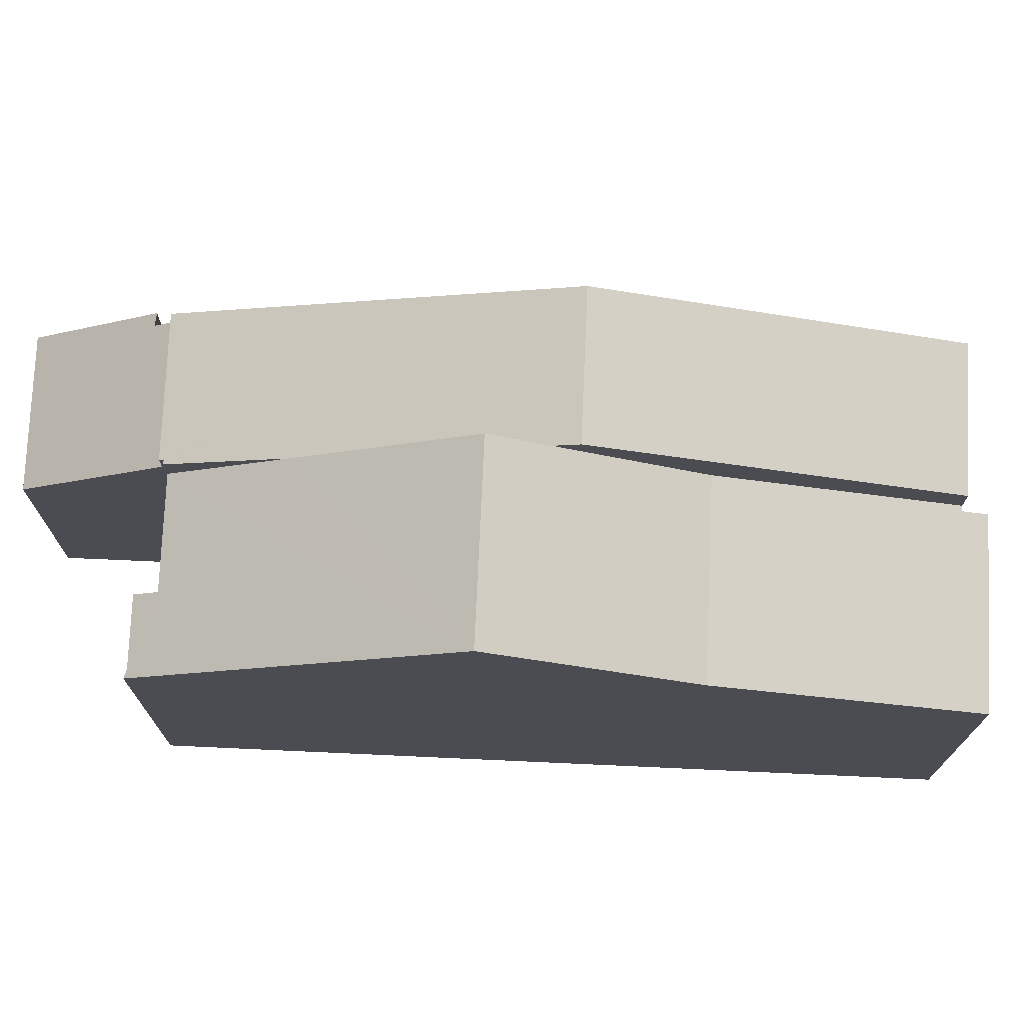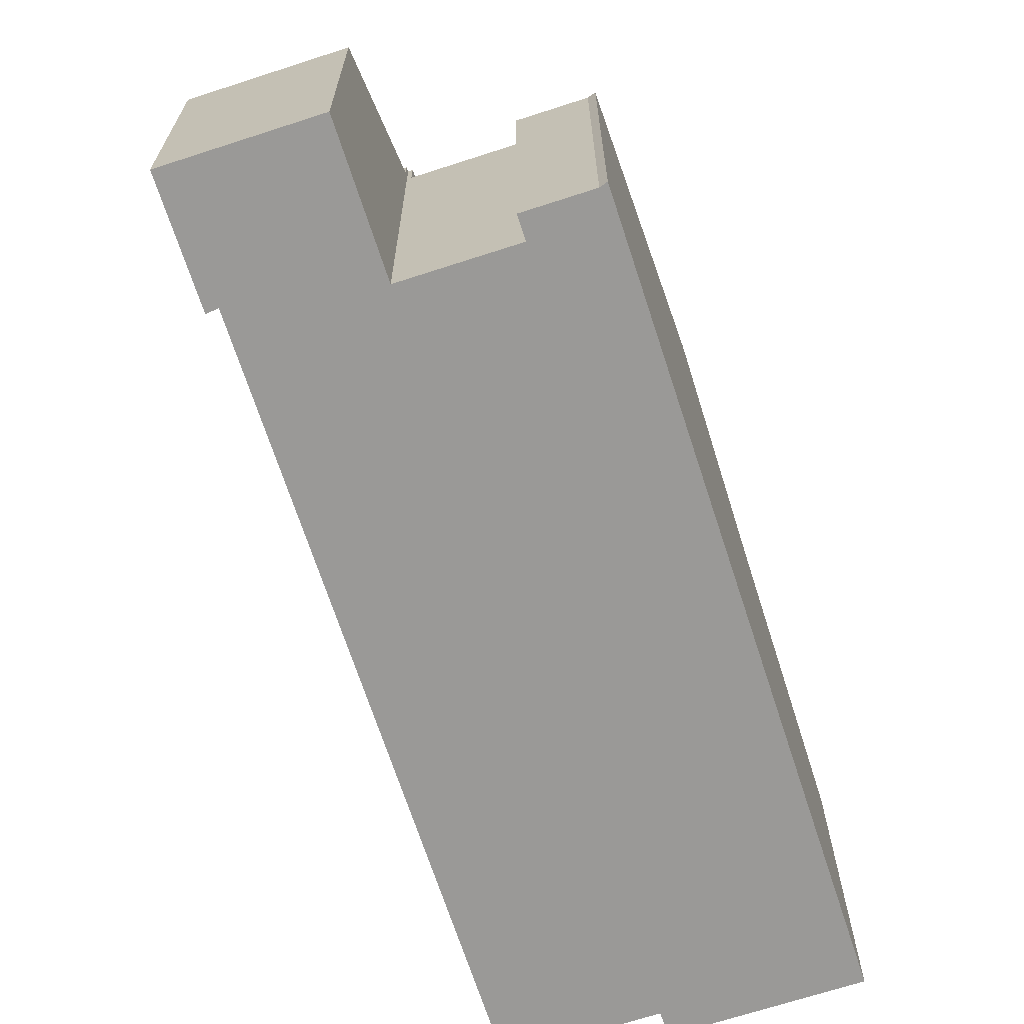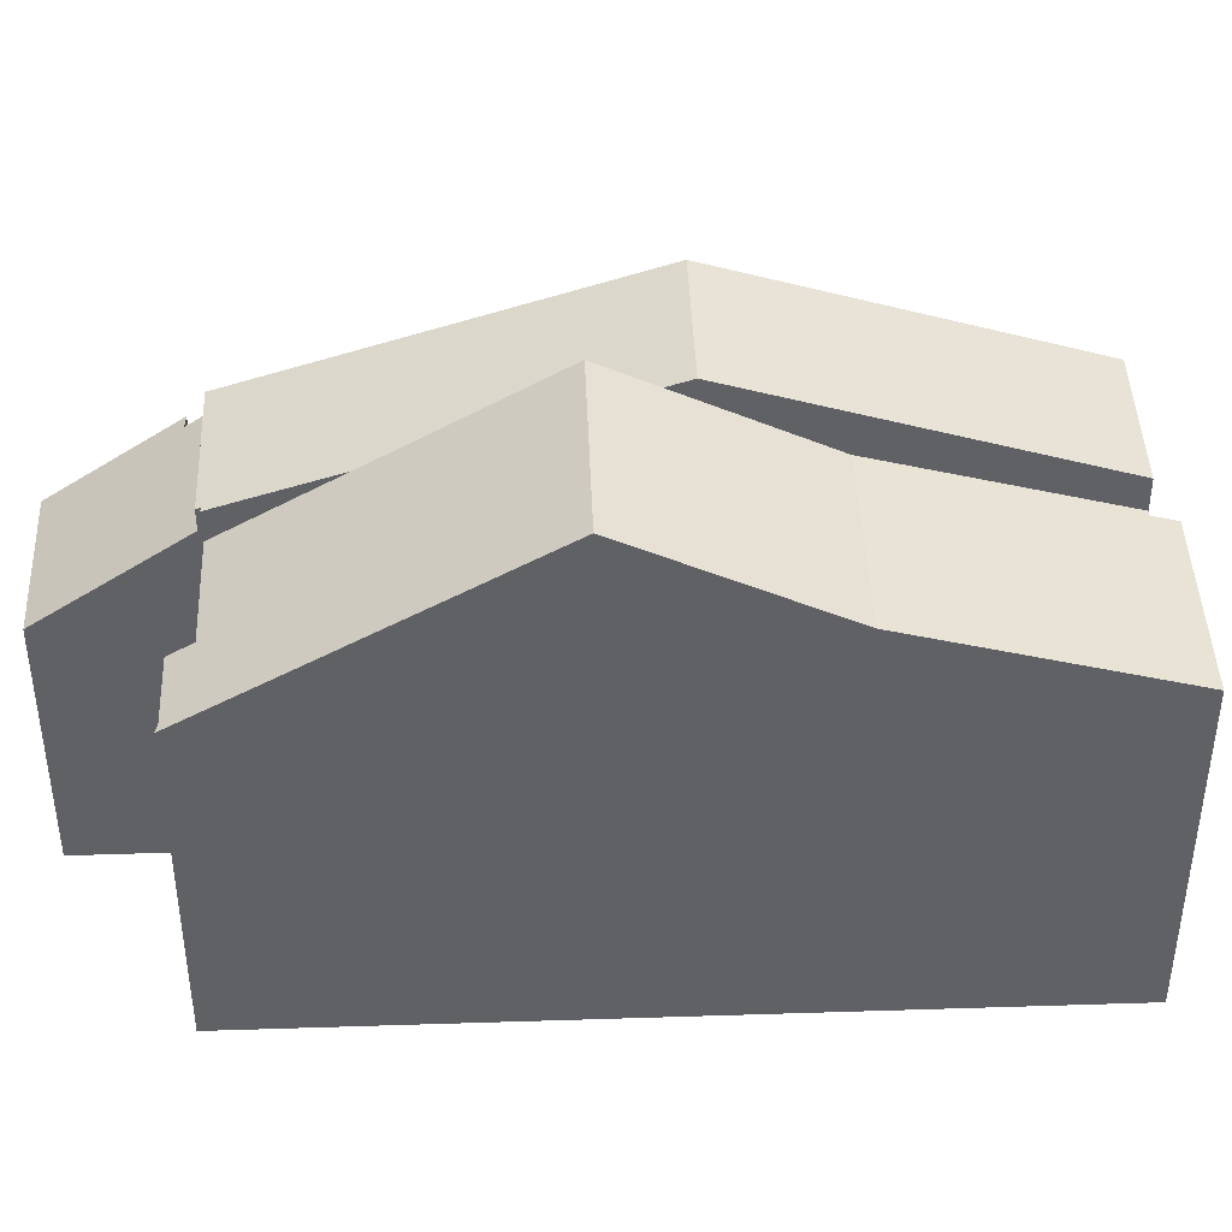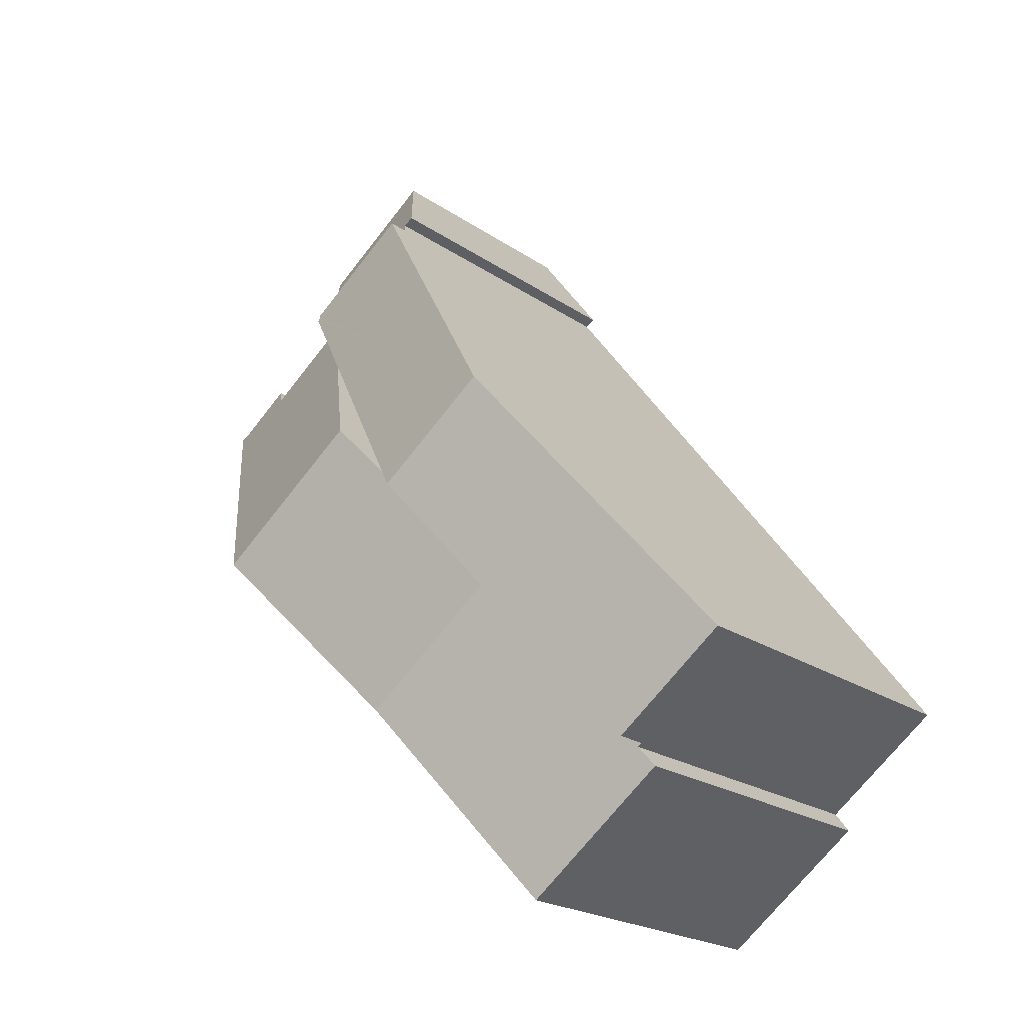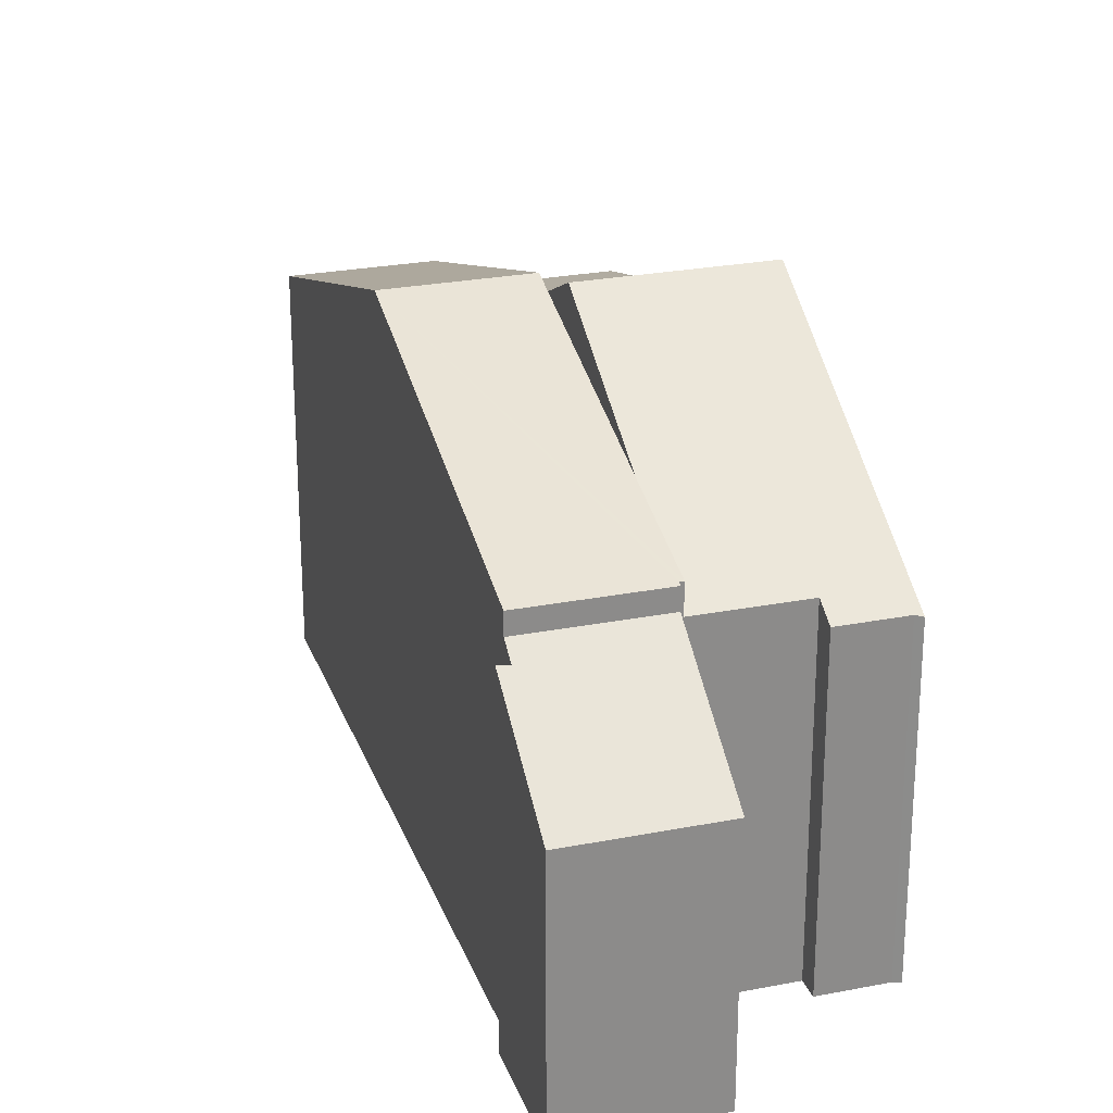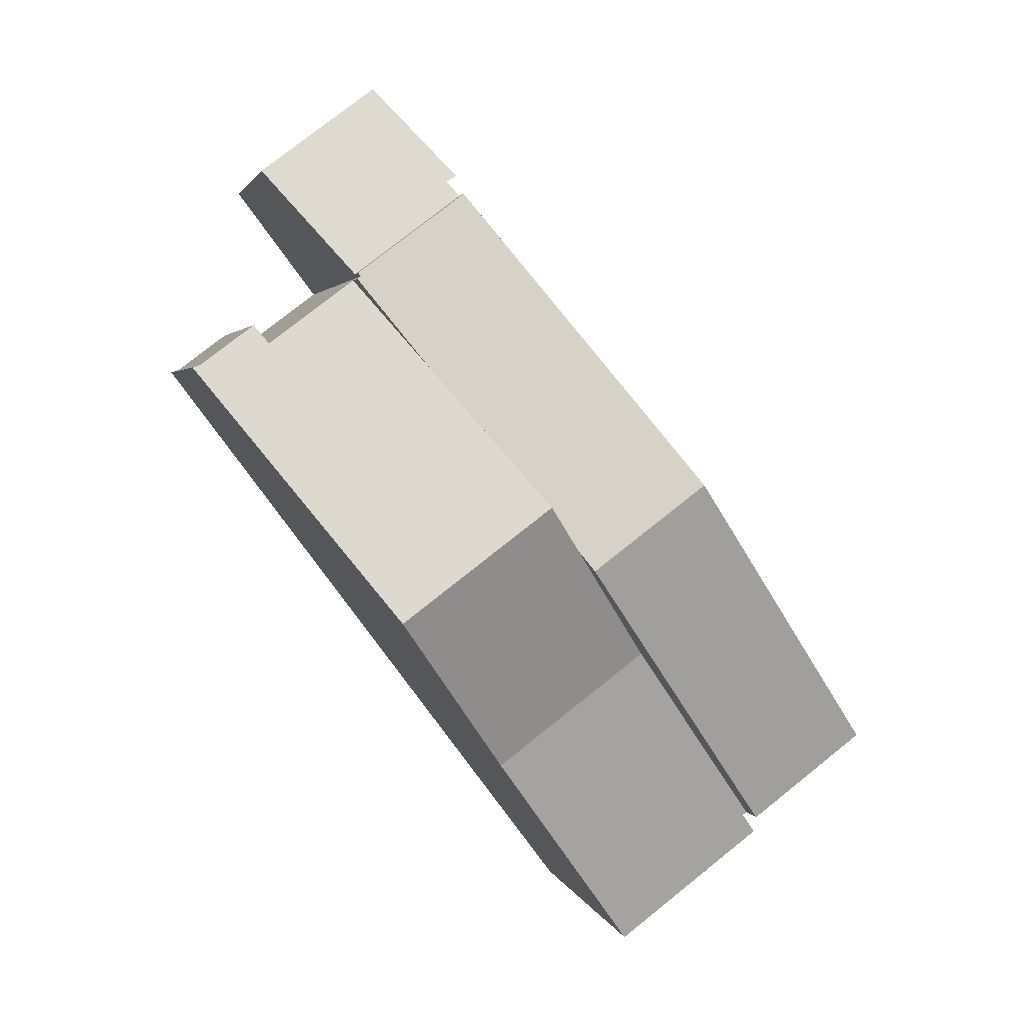
<metadata>
{"format":"obj","ext":"obj","renderer":"f3d","projection":"perspective","resolution":1024,"background":"white","views":[{"elev":74.7,"azim":129.4,"up":"+Y"},{"elev":-68.9,"azim":54.9,"up":"+Y"},{"elev":43.4,"azim":124.6,"up":"+Y"},{"elev":-21.3,"azim":-140.5,"up":"+Z"},{"elev":25.7,"azim":19.5,"up":"+Y"},{"elev":2.7,"azim":167.6,"up":"+Z"}]}
</metadata>
<code>
v  10.91 9.561 9.074
v  11.96 11.85 3.309
v  8.52 11.85 5.89
v  12.5 8.039 11.19
v  14.52 8.039 9.678
v  15.99 7.981 8.699
v  14.58 7.981 9.759
v  14.85 7.722 10.12
v  16.11 7.722 9.169
v  16.3 7.686 9.11
v  5.788 9.631 2.249
v  9.234 9.631 -0.336
v  7.391 10.93 4.385
v  7.736 11.21 4.846
v  2.377 8.009 -2.493
v  6.06 8.159 -4.582
v  5.737 8.009 -5.013
v  2.718 8.167 -2.039
v  2.623 8.167 -1.968
v  2.623 1.205e-16 -1.968
v  12.5 -6.853e-16 11.19
v  5.788 -1.377e-16 2.249
v  7.391 -2.685e-16 4.385
v  7.736 -2.967e-16 4.846
v  8.52 -3.607e-16 5.89
v  10.91 -5.556e-16 9.074
v  14.52 -5.926e-16 9.678
v  14.85 -6.196e-16 10.12
v  14.58 -5.976e-16 9.759
v  2.718 1.249e-16 -2.039
v  2.377 1.527e-16 -2.493
v  16.11 -5.614e-16 9.169
v  16.3 -5.578e-16 9.11
v  15.99 -5.327e-16 8.699
v  11.96 -2.026e-16 3.309
v  9.234 2.057e-17 -0.336
v  6.06 2.806e-16 -4.582
v  5.737 3.07e-16 -5.013
v  4.768 11.39 6.353
v  2.623 8.911 -1.968
v  0 8.911 5.456e-16
v  5.788 10.56 2.249
v  7.391 11.39 4.385
v  12.48 8.702 11.33
v  9.937 8.702 13.24
v  12.42 8.733 11.25
v  12.5 8.734 11.19
v  8.52 10.81 5.89
v  12.42 -6.89e-16 11.25
v  12.48 -6.939e-16 11.33
v  0 0 0
v  4.768 -3.89e-16 6.353
v  9.937 -8.107e-16 13.24
v  14.45 5.964 13.97
v  9.966 7.919 13.74
v  11.69 5.963 16.04
v  10.21 7.898 13.6
v  12.48 8.203 11.33
v  9.937 8.204 13.24
v  10.21 -8.327e-16 13.6
v  9.966 -8.414e-16 13.74
v  11.69 -9.822e-16 16.04
v  14.45 -8.552e-16 13.97
g defaultobject
f 1 2 3
f 2 1 4
f 2 4 5
f 2 5 6
f 6 5 7
f 6 7 8
f 6 8 9
f 6 9 10
f 11 2 12
f 2 11 13
f 2 13 3
f 3 13 14
f 15 16 17
f 16 15 12
f 12 15 18
f 12 18 11
f 11 18 19
f 14 1 3
f 1 14 13
f 1 13 11
f 1 11 19
f 1 19 4
f 4 19 20
f 4 20 21
f 21 20 22
f 21 22 23
f 21 23 24
f 21 24 25
f 21 25 26
f 27 7 5
f 7 27 8
f 8 27 28
f 28 27 29
f 15 30 18
f 30 15 31
f 21 5 4
f 5 21 27
f 28 9 8
f 9 28 32
f 32 10 9
f 10 32 33
f 33 6 10
f 6 33 2
f 2 33 12
f 12 33 34
f 12 34 35
f 12 35 16
f 16 35 36
f 16 36 17
f 17 36 37
f 17 37 38
f 38 15 17
f 15 38 31
f 30 19 18
f 19 30 20
f 37 31 38
f 31 37 30
f 30 37 36
f 30 36 20
f 20 36 22
f 22 36 35
f 22 35 23
f 23 35 24
f 24 35 25
f 25 35 34
f 25 34 26
f 26 34 27
f 26 27 21
f 33 27 34
f 27 33 32
f 27 32 29
f 28 29 32
f 39 40 41
f 40 39 42
f 42 39 43
f 44 39 45
f 39 44 46
f 39 46 47
f 39 47 1
f 39 1 48
f 39 48 14
f 39 14 43
f 42 20 40
f 20 42 43
f 20 43 14
f 20 14 48
f 20 48 1
f 20 1 22
f 22 1 47
f 22 47 26
f 26 47 21
f 22 26 23
f 23 26 25
f 23 25 24
f 44 49 46
f 49 44 50
f 20 41 40
f 41 20 51
f 51 39 41
f 39 51 45
f 45 51 52
f 45 52 53
f 53 44 45
f 44 53 50
f 46 21 47
f 21 46 49
f 52 50 53
f 50 52 49
f 49 52 21
f 21 52 26
f 26 52 25
f 25 52 24
f 24 52 51
f 24 51 23
f 23 51 22
f 22 51 20
f 54 55 56
f 55 54 57
f 57 54 58
f 57 58 59
f 53 57 59
f 57 53 60
f 61 56 55
f 56 61 62
f 57 61 55
f 61 57 60
f 58 53 59
f 53 58 50
f 56 63 54
f 63 56 62
f 54 50 58
f 50 54 63
f 61 63 62
f 63 61 60
f 63 60 53
f 63 53 50

</code>
